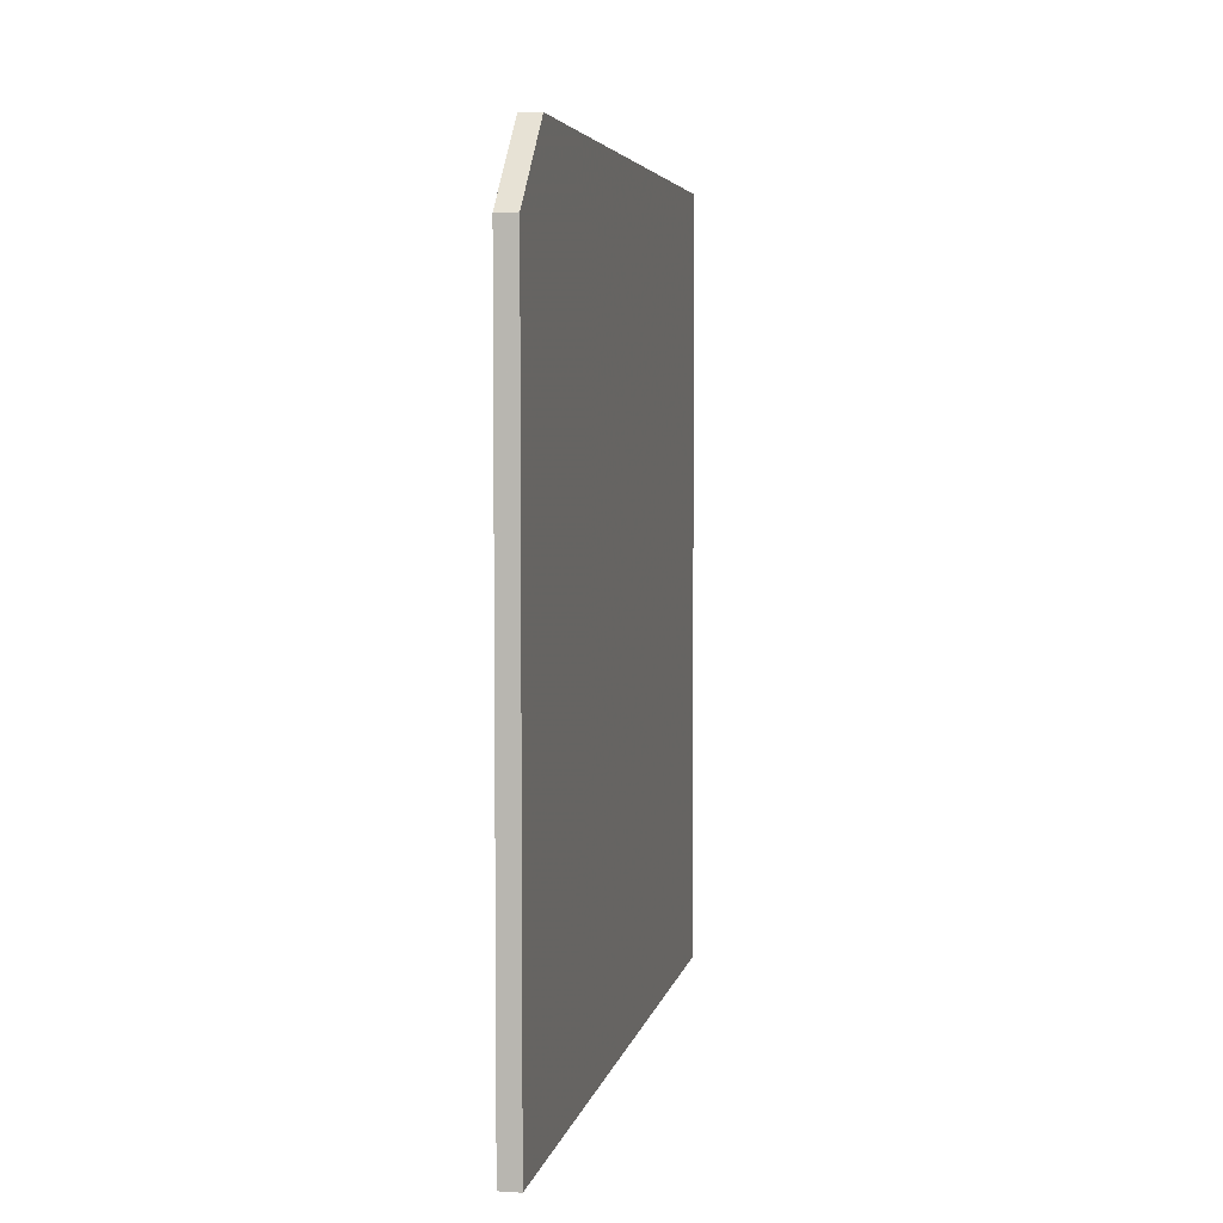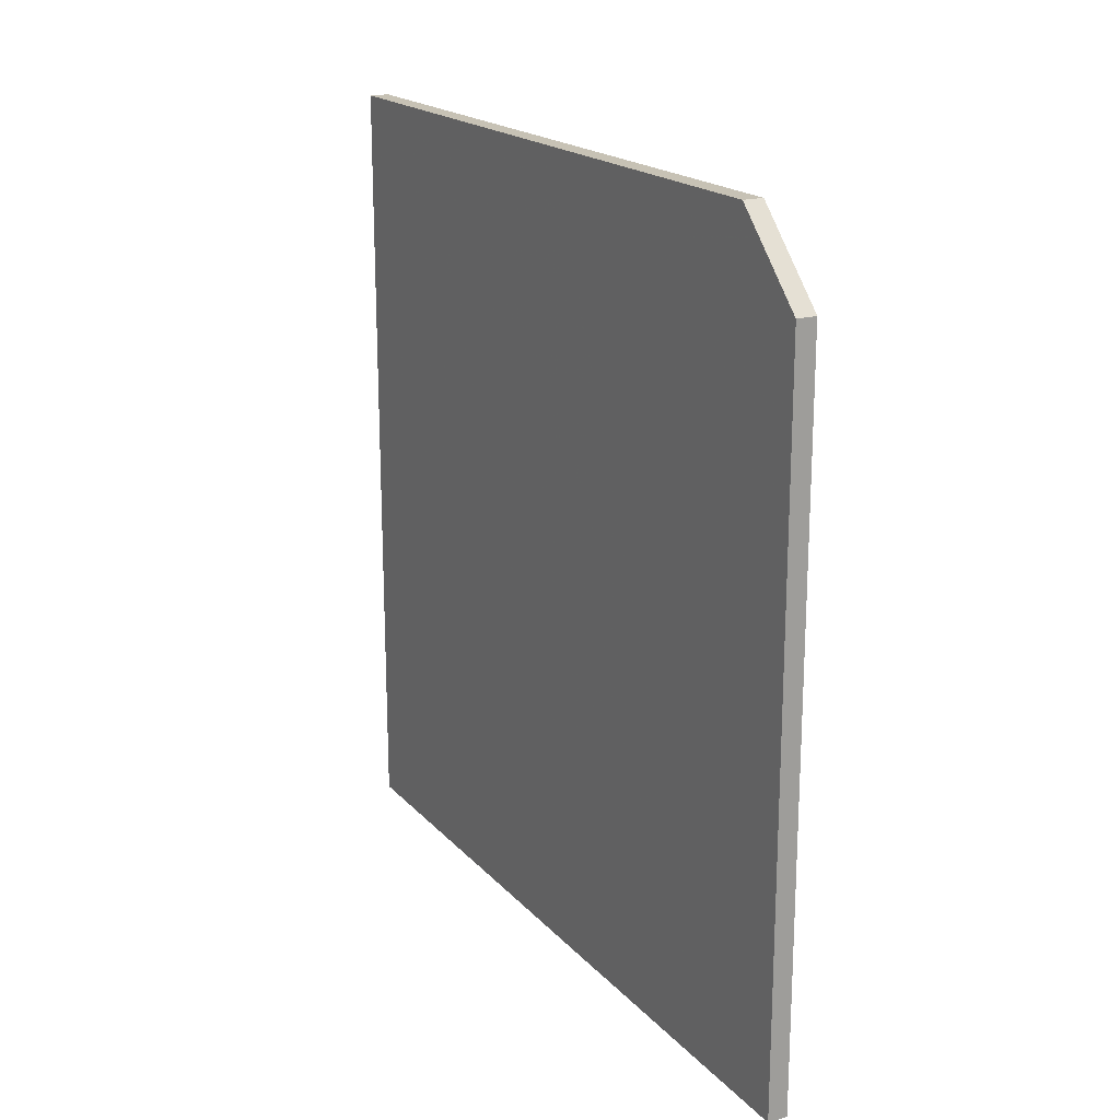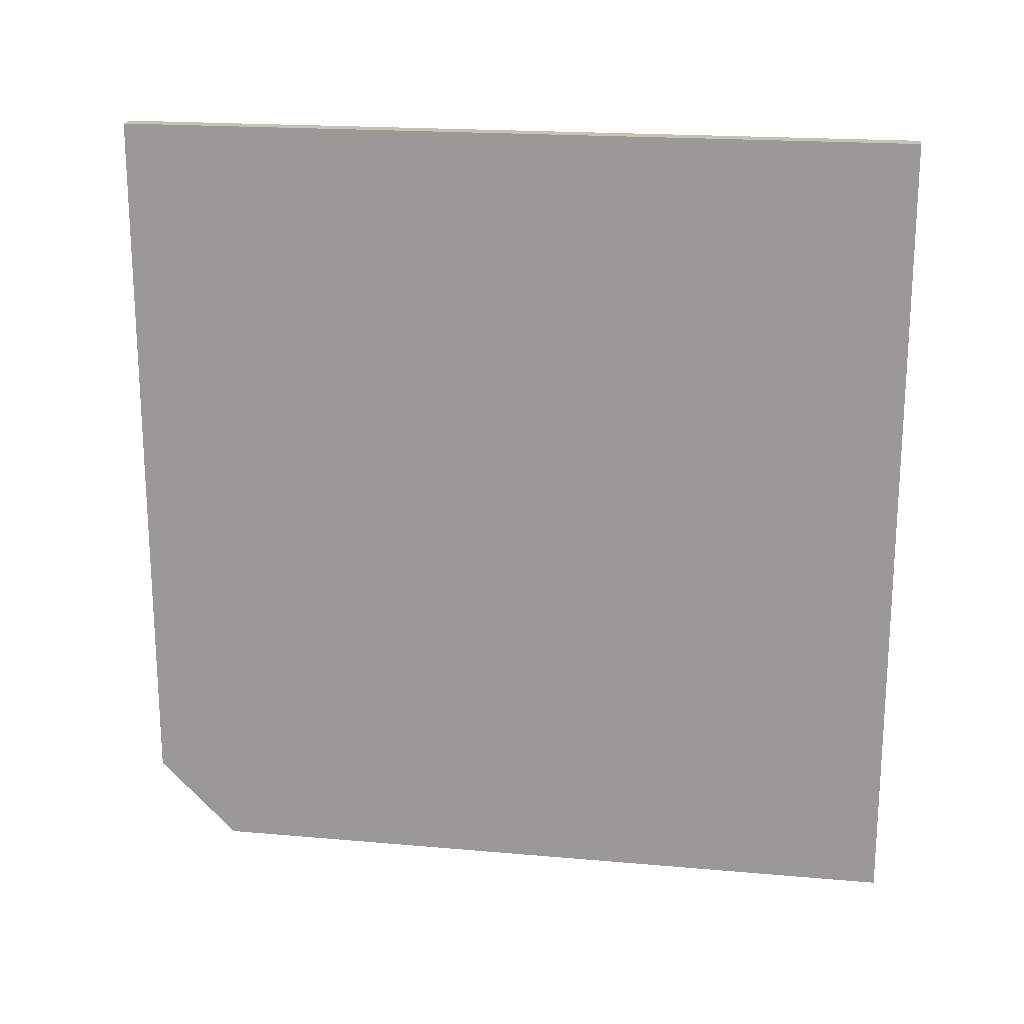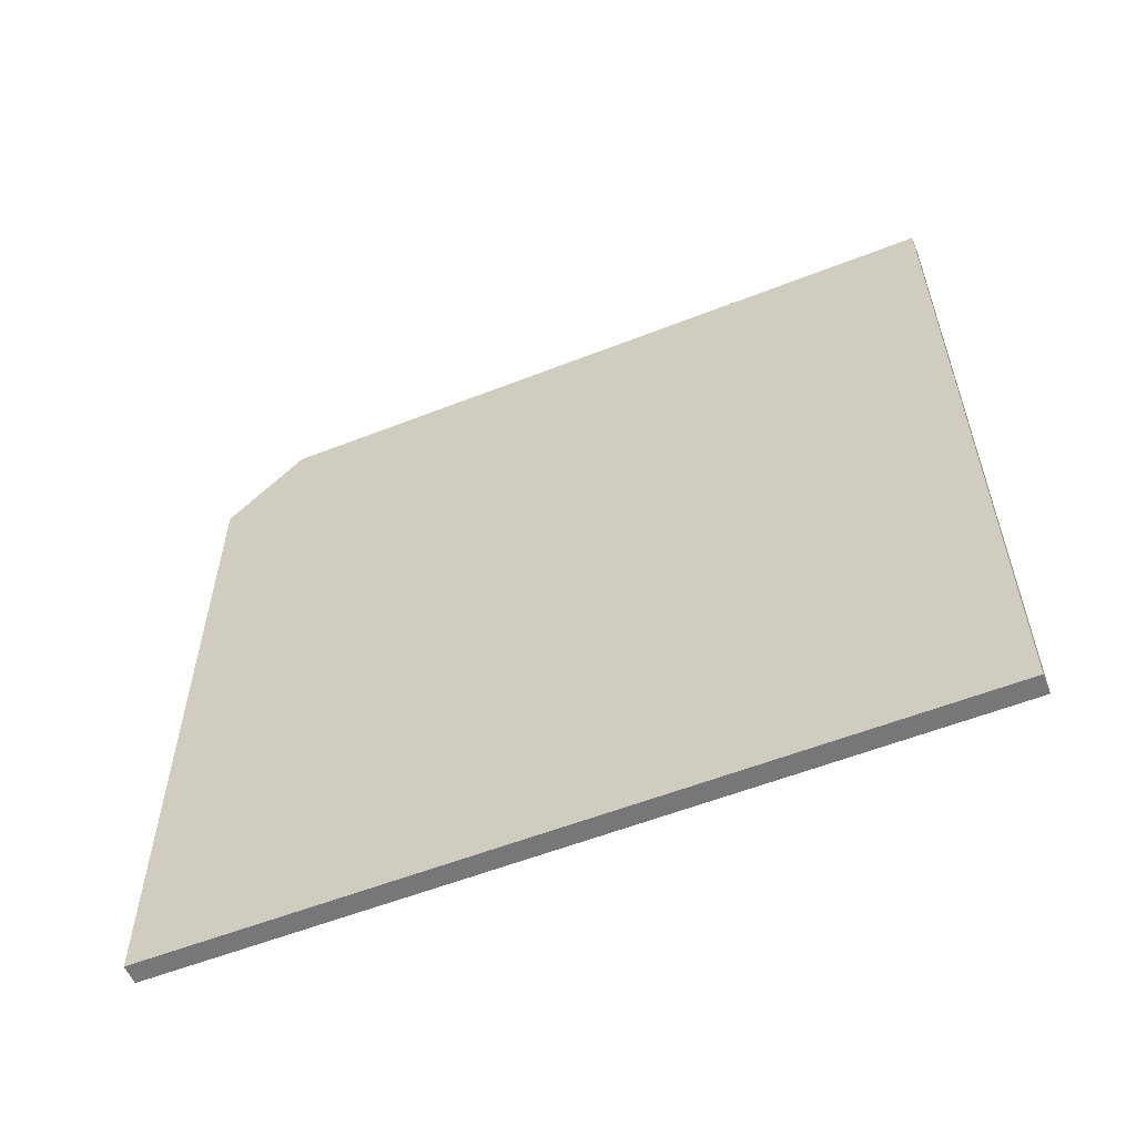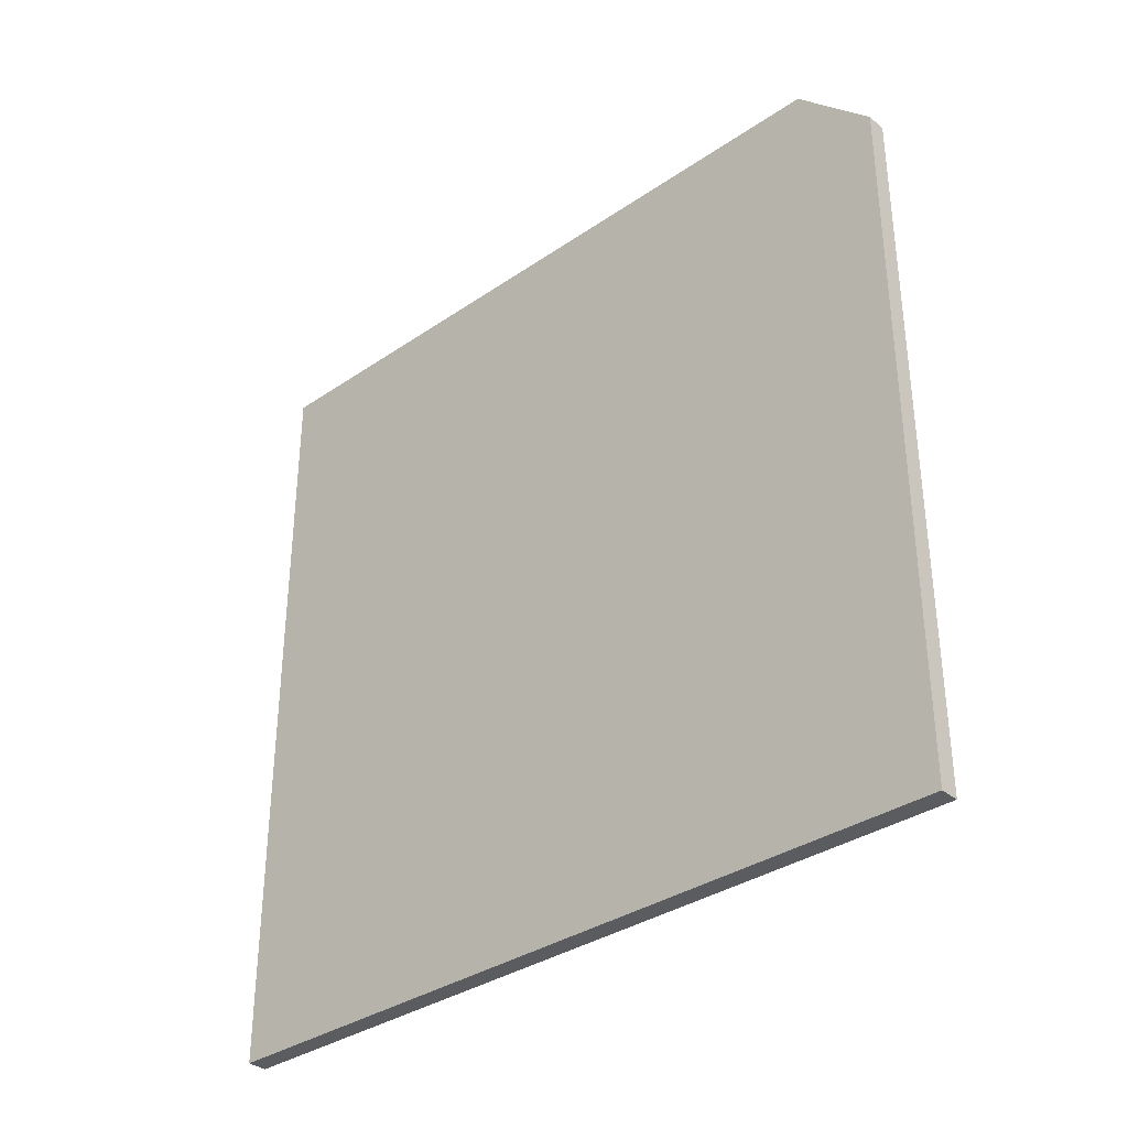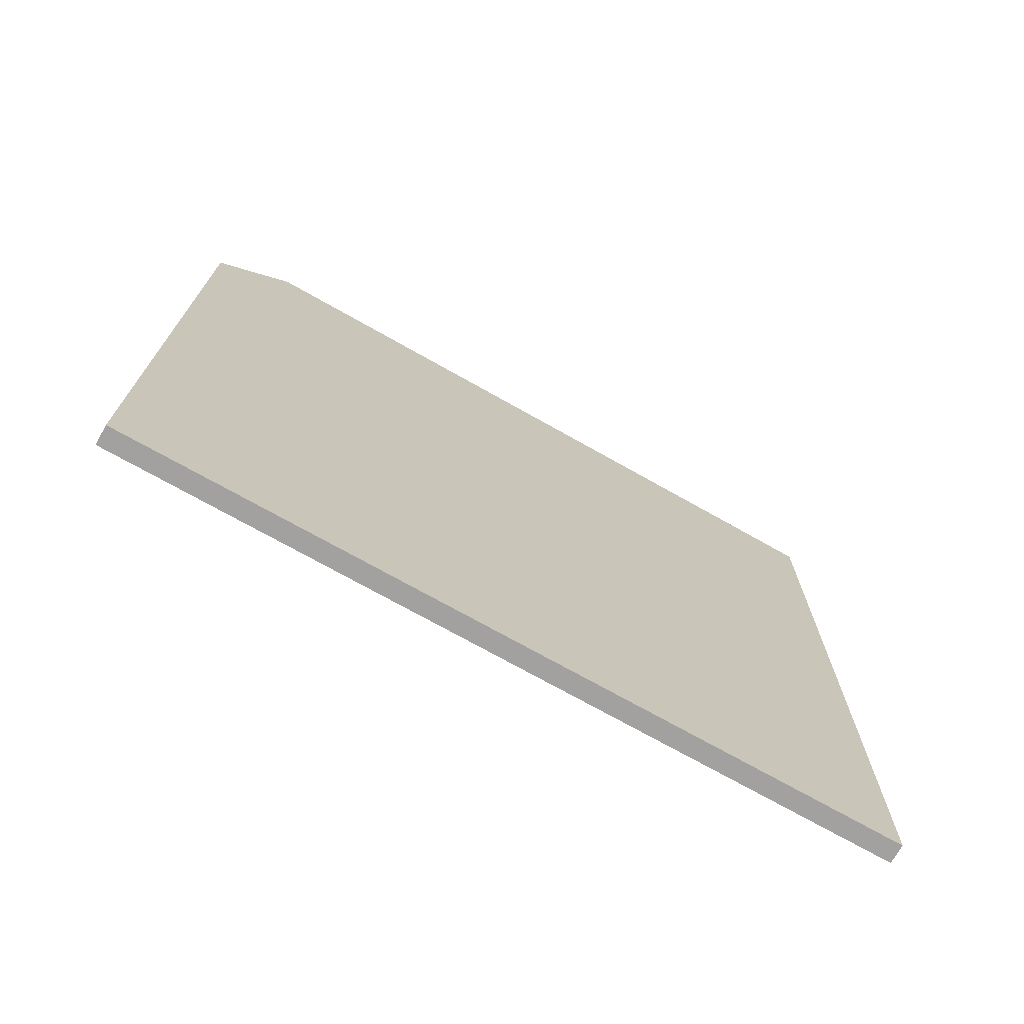
<metadata>
{"format":"obj","ext":"obj","renderer":"f3d","projection":"perspective","resolution":1024,"background":"white","views":[{"elev":4.7,"azim":-169.1,"up":"+Y"},{"elev":19.0,"azim":151.4,"up":"+Y"},{"elev":19.1,"azim":-80.5,"up":"+Z"},{"elev":-57.2,"azim":-67.8,"up":"+Y"},{"elev":-34.5,"azim":132.5,"up":"+Y"},{"elev":-72.2,"azim":-119.5,"up":"+Y"}]}
</metadata>
<code>
v 355.4 50 -123.5
v 355.4 50 -146
v 354.7 50 -123.5
v 355.4 25 -123.5
v 354.7 50 -146
v 355.4 47.5 -148.5
v 354.7 25 -123.5
v 355.4 25 -148.5
v 354.7 47.5 -148.5
v 354.7 25 -148.5
f 1 2 5
f 1 5 3
f 1 3 7
f 1 7 4
f 1 4 8
f 1 8 6
f 1 6 2
f 2 6 9
f 2 9 5
f 3 5 9
f 3 9 10
f 3 10 7
f 4 7 10
f 4 10 8
f 6 8 10
f 6 10 9

</code>
